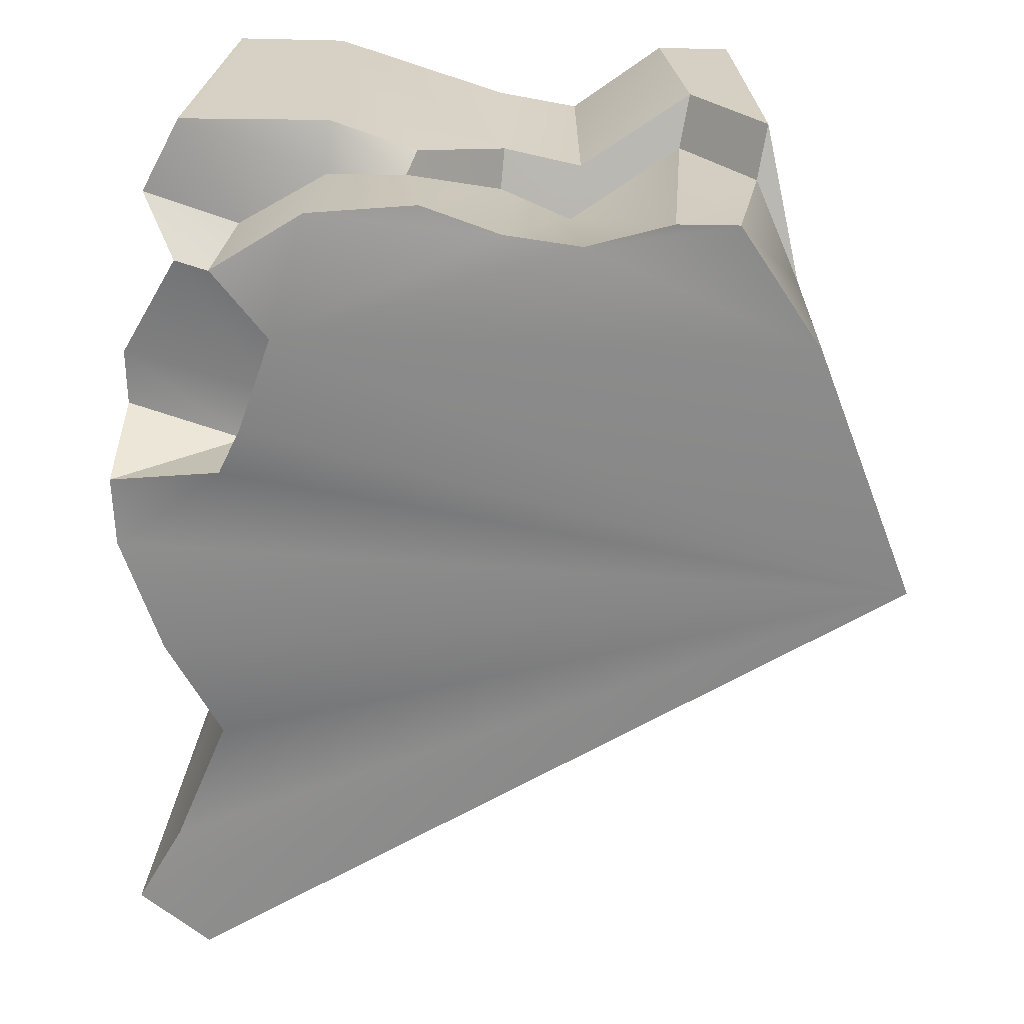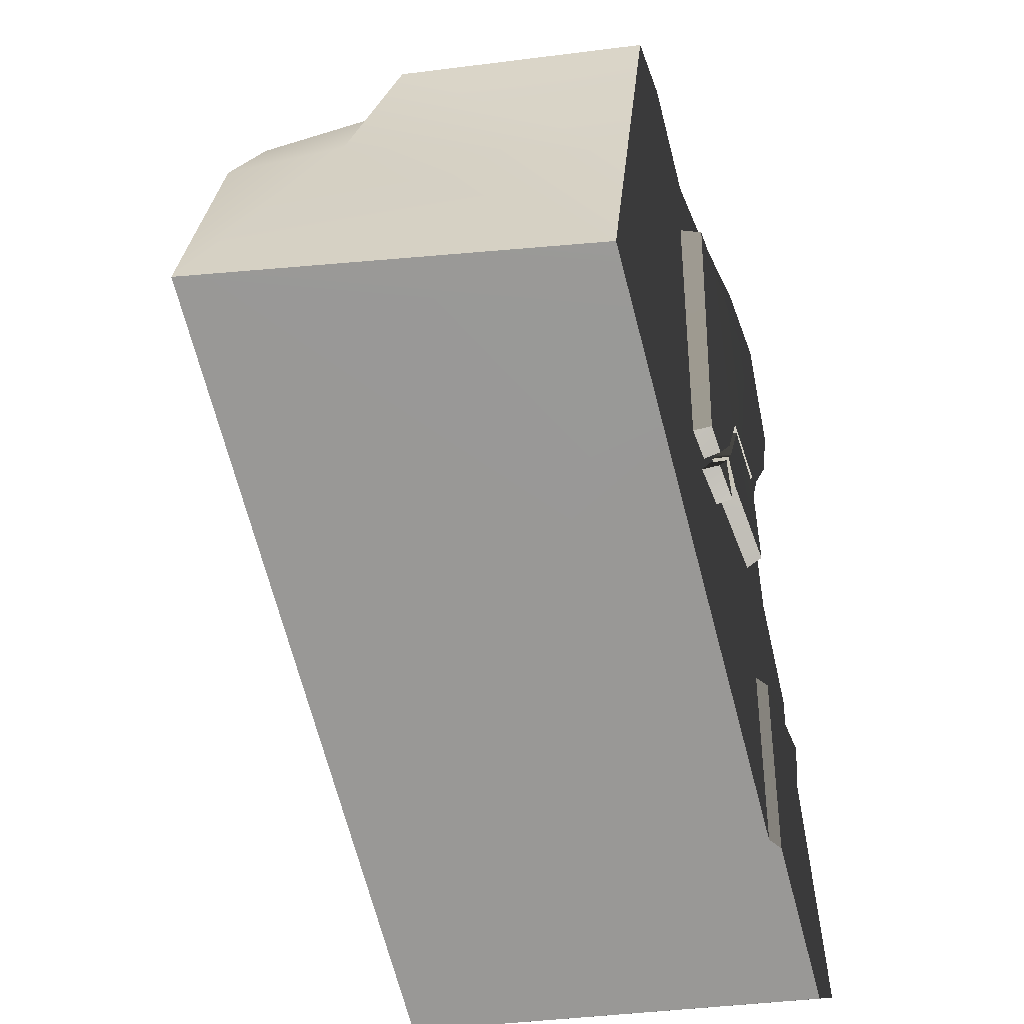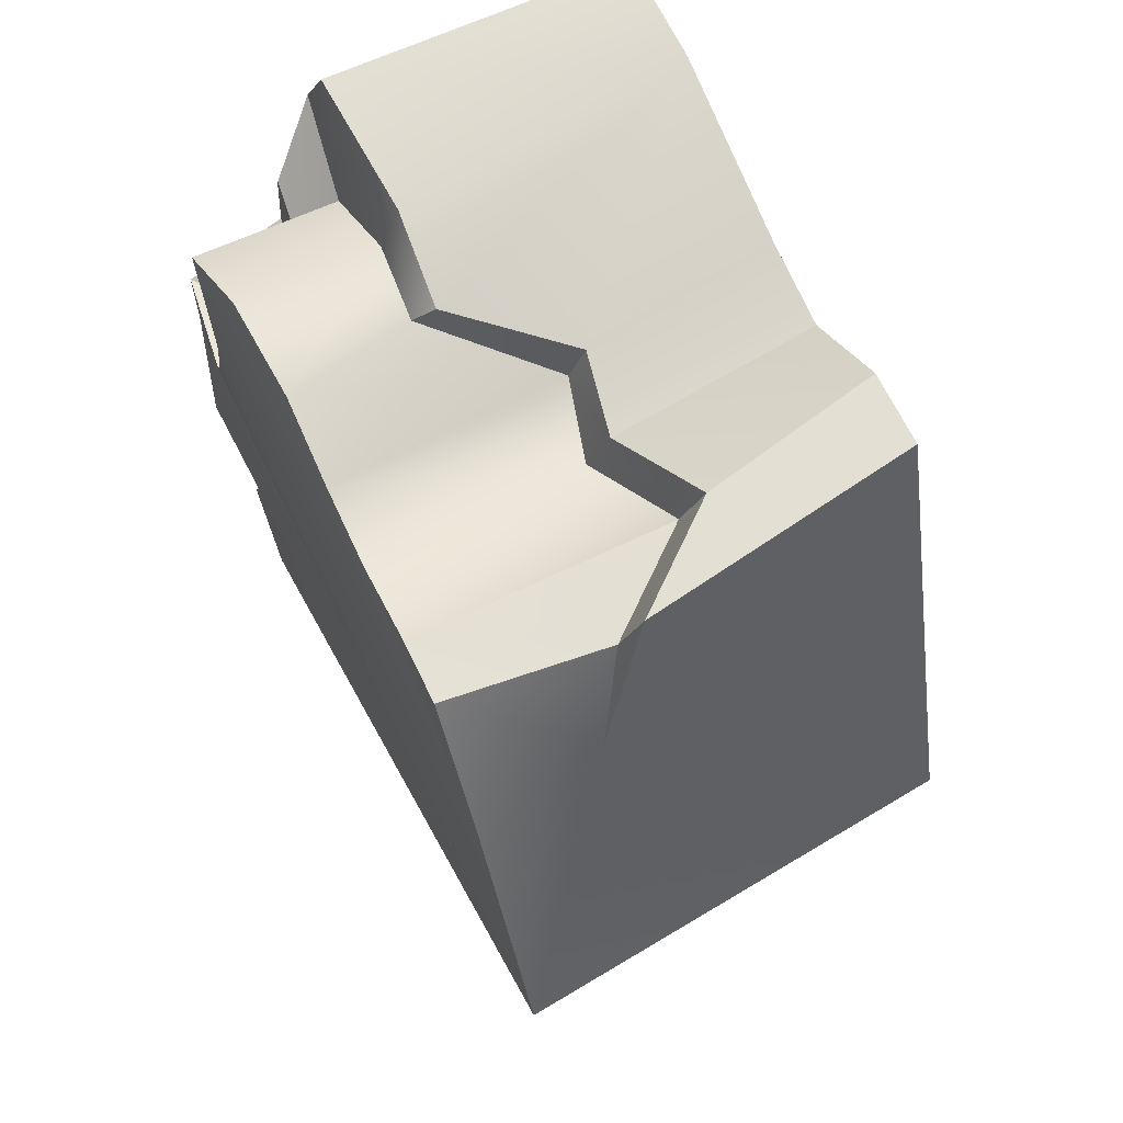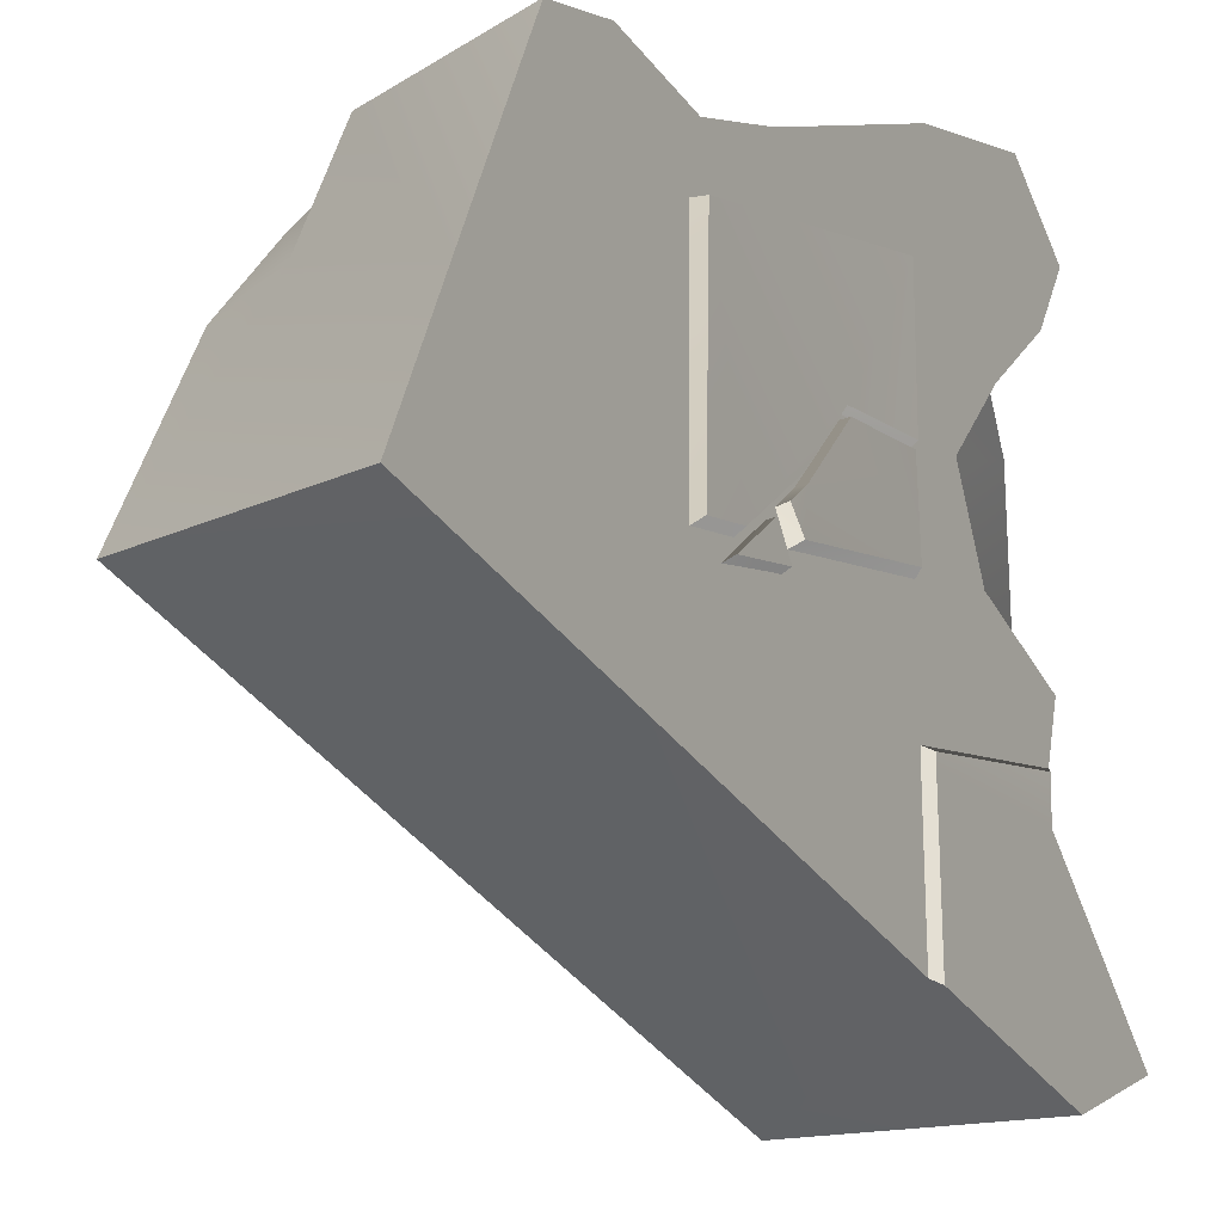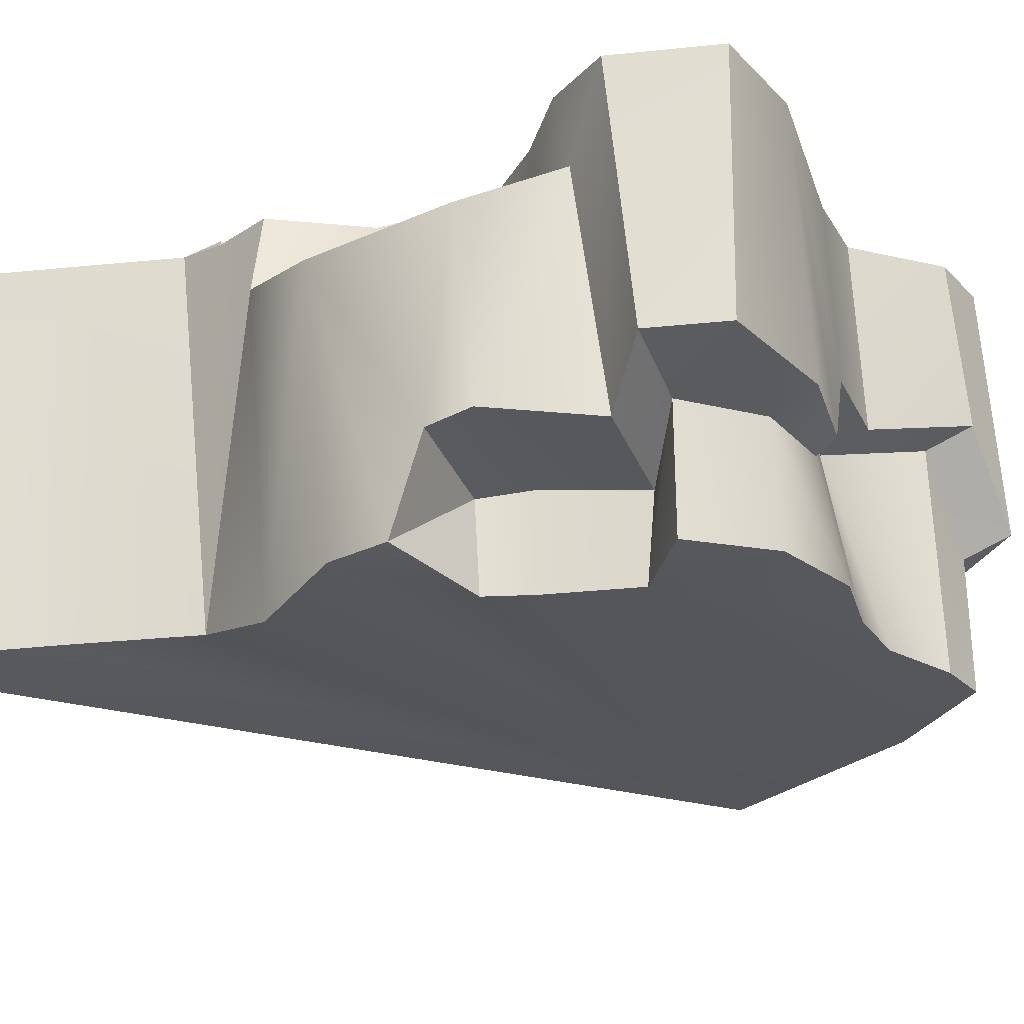
<metadata>
{"format":"obj","ext":"obj","renderer":"f3d","projection":"perspective","resolution":1024,"background":"white","views":[{"elev":26.2,"azim":-175.2,"up":"+Y"},{"elev":-39.4,"azim":-72.5,"up":"+Y"},{"elev":66.3,"azim":-115.9,"up":"+Y"},{"elev":-18.0,"azim":-33.3,"up":"+Y"},{"elev":-26.3,"azim":124.4,"up":"+Z"}]}
</metadata>
<code>
g Rock05
v 0.2587 -0.2532 -0.1379
v -0.2711 0.02539 -0.1502
v 0.2101 -0.2876 -0.1411
v 0.2276 -0.1992 -0.1346
v 0.1908 -0.1108 -0.1361
v 0.2228 -0.03357 -0.1575
v 0.2521 0.0388 -0.1474
v 0.1781 0.0982 -0.1573
v 0.1627 0.1301 -0.1585
v 0.1399 0.1943 -0.161
v -0.2068 0.1937 -0.1508
v -0.05668 0.2571 -0.1484
v -0.1529 0.2741 -0.1492
v -0.1131 0.2735 -0.1489
v -0.006289 0.2634 -0.148
v 0.1171 0.2746 -0.1502
v 0.04543 0.2809 -0.1476
v 0.1774 0.2372 -0.1559
v 0.2538 0.08529 -0.1467
v 0.1688 0.00303 0.1477
v 0.2344 -0.05023 0.0833
v 0.2208 -0.05383 0.1482
v 0.1807 0.007951 0.1092
v 0.1508 0.08511 0.1476
v 0.1807 0.007951 0.1092
v 0.1688 0.00303 0.1477
v 0.1586 0.08898 0.1144
v 0.2239 0.1845 0.1482
v 0.1891 0.1458 0.1058
v 0.185 0.1402 0.1479
v 0.2208 0.1943 0.09443
v 0.1586 0.08898 0.1144
v 0.1508 0.08511 0.1476
v 0.2587 -0.2532 -0.1379
v 0.2423 -0.2149 0.1553
v 0.2276 -0.1992 -0.1346
v 0.2711 -0.2772 0.1555
v 0.1908 -0.1108 -0.1361
v 0.2064 -0.1389 0.155
v -0.1419 0.3043 0.1452
v -0.1179 0.304 0.02933
v -0.09397 0.3042 0.1456
v -0.1695 0.3035 -0.03347
v -0.198 0.1277 0.1447
v -0.2386 -0.0003143 0.1444
v -0.1925 0.2083 -0.06737
v -0.1695 0.3035 -0.03347
v -0.1419 0.3043 0.1452
v -0.1982 -0.02712 0.1447
v -0.2711 0.02539 -0.1502
v -0.2386 -0.0003143 0.1444
v 0.2101 -0.2876 -0.1411
v 0.1152 -0.2352 0.1473
v 0.121 -0.2396 0.1543
v 0.2184 -0.3043 0.1551
v 0.2711 -0.2772 0.1555
v 0.2101 -0.2876 -0.1411
v 0.2184 -0.3043 0.1551
v 0.2587 -0.2532 -0.1379
v 0.1908 -0.1108 -0.1361
v 0.2064 -0.1389 0.155
v 0.2123 -0.1002 0.1481
v 0.2208 -0.05383 0.1482
v 0.2098 0.3037 0.1481
v 0.2417 0.2529 -0.05193
v 0.2431 0.2328 0.1483
v 0.2151 0.3027 -0.05015
v 0.1359 0.3038 0.1474
v 0.2151 0.3027 -0.05015
v 0.2098 0.3037 0.1481
v 0.1157 0.3029 -0.04631
v 0.05771 0.2852 -0.05036
v 0.006653 0.2662 0.0187
v 0.0204 0.2681 0.1465
v -0.03339 0.2594 0.1461
v -0.04606 0.2588 0.008232
v -0.09397 0.3042 0.1456
v -0.04606 0.2588 0.008232
v -0.03339 0.2594 0.1461
v -0.1179 0.304 0.02933
v 0.2431 0.2328 0.1483
v 0.2208 0.1943 0.09443
v 0.2239 0.1845 0.1482
v 0.2154 0.2176 -0.08659
v 0.2417 0.2529 -0.05193
v 0.2228 -0.03357 -0.1575
v 0.2563 0.01317 0.07223
v 0.2521 0.0388 -0.1474
v 0.2344 -0.05023 0.0833
v 0.1908 -0.1108 -0.1361
v 0.2538 0.08529 -0.1467
v 0.2549 0.1112 -0.07889
v 0.2557 0.1293 0.07307
v 0.2562 0.1477 -0.07666
v 0.2208 -0.05383 0.1482
v 0.2562 0.1477 -0.07666
v 0.2208 0.1943 0.09443
v 0.2154 0.2176 -0.08659
v 0.2557 0.1293 0.07307
v -0.1925 0.2083 -0.06737
v -0.2711 0.02539 -0.1502
v -0.2068 0.1937 -0.1508
v -0.2386 -0.0003143 0.1444
v -0.1529 0.2741 -0.1492
v 0.2549 0.1112 -0.07889
v 0.1744 0.0913 -0.08786
v 0.2538 0.08529 -0.1467
v 0.2562 0.1477 -0.07666
v 0.1744 0.0913 -0.08786
v 0.2549 0.1112 -0.07889
v 0.1569 0.1257 -0.08387
v 0.2154 0.2176 -0.08659
v 0.1349 0.1977 -0.09555
v 0.2417 0.2529 -0.05193
v 0.1349 0.1977 -0.09555
v 0.2154 0.2176 -0.08659
v 0.1758 0.236 -0.06216
v 0.2151 0.3027 -0.05015
v 0.1758 0.236 -0.06216
v 0.2417 0.2529 -0.05193
v 0.1171 0.2701 -0.05877
v 0.1157 0.3029 -0.04631
v 0.06353 0.2727 -0.06376
v 0.1171 0.2701 -0.05877
v 0.05771 0.2852 -0.05036
v 0.05771 0.2852 -0.05036
v 0.008281 0.2408 0.008387
v 0.06353 0.2727 -0.06376
v 0.006653 0.2662 0.0187
v -0.04606 0.2588 0.008232
v 0.008281 0.2408 0.008387
v 0.006653 0.2662 0.0187
v -0.04008 0.2248 -0.003899
v -0.1179 0.304 0.02933
v -0.1119 0.27 0.0172
v -0.1695 0.3035 -0.03347
v -0.1119 0.27 0.0172
v -0.1179 0.304 0.02933
v -0.1634 0.2694 -0.04562
v -0.1695 0.3035 -0.03347
v -0.1925 0.2083 -0.06737
v -0.1634 0.2694 -0.04562
v 0.1744 0.0913 -0.08786
v 0.1781 0.0982 -0.1573
v 0.2538 0.08529 -0.1467
v 0.1569 0.1257 -0.08387
v 0.1781 0.0982 -0.1573
v 0.1744 0.0913 -0.08786
v 0.1627 0.1301 -0.1585
v 0.1349 0.1977 -0.09555
v 0.1627 0.1301 -0.1585
v 0.1569 0.1257 -0.08387
v 0.1399 0.1943 -0.161
v 0.1758 0.236 -0.06216
v 0.1399 0.1943 -0.161
v 0.1349 0.1977 -0.09555
v 0.1774 0.2372 -0.1559
v 0.1171 0.2701 -0.05877
v 0.1774 0.2372 -0.1559
v 0.1758 0.236 -0.06216
v 0.1171 0.2746 -0.1502
v 0.008281 0.2408 0.008387
v 0.04543 0.2809 -0.1476
v 0.06353 0.2727 -0.06376
v -0.006289 0.2634 -0.148
v -0.04008 0.2248 -0.003899
v -0.05668 0.2571 -0.1484
v 0.1171 0.2701 -0.05877
v 0.1171 0.2746 -0.1502
v -0.04008 0.2248 -0.003899
v -0.1131 0.2735 -0.1489
v -0.05668 0.2571 -0.1484
v -0.1119 0.27 0.0172
v -0.1634 0.2694 -0.04562
v -0.1131 0.2735 -0.1489
v -0.1119 0.27 0.0172
v -0.1131 0.2735 -0.1489
v -0.1634 0.2694 -0.04562
v -0.1529 0.2741 -0.1492
v -0.1925 0.2083 -0.06737
v -0.1529 0.2741 -0.1492
v -0.1634 0.2694 -0.04562
v 0.2123 -0.1002 0.1481
v 0.2064 -0.1389 0.155
v 0.206 -0.1049 0.1566
v -0.2386 -0.0003143 0.1444
v -0.198 0.1277 0.1447
v -0.1982 -0.02712 0.1447
v -0.09397 0.3042 0.1456
v -0.1419 0.3043 0.1452
v -0.03339 0.2594 0.1461
v 0.1688 0.00303 0.1477
v 0.1508 0.08511 0.1476
v 0.0204 0.2681 0.1465
v 0.1359 0.3038 0.1474
v 0.185 0.1402 0.1479
v 0.2239 0.1845 0.1482
v 0.2098 0.3037 0.1481
v 0.2431 0.2328 0.1483
v 0.1155 -0.1 0.1473
v 0.2123 -0.1002 0.1481
v 0.2208 -0.05383 0.1482
v 0.1152 -0.113 0.1473
v 0.1152 -0.1602 0.1473
v 0.1152 -0.2352 0.1473
v 0.1152 -0.2352 0.1473
v 0.1209 -0.1634 0.1543
v 0.121 -0.2396 0.1543
v 0.1152 -0.1602 0.1473
v 0.1209 -0.1155 0.1543
v 0.1152 -0.113 0.1473
v 0.1209 -0.1046 0.1543
v 0.1155 -0.1 0.1473
v 0.1209 -0.1046 0.1543
v 0.2123 -0.1002 0.1481
v 0.206 -0.1049 0.1566
v 0.1155 -0.1 0.1473
v 0.2184 -0.3043 0.1551
v 0.1209 -0.1634 0.1543
v 0.2423 -0.2149 0.1553
v 0.121 -0.2396 0.1543
v 0.2064 -0.1389 0.155
v 0.1209 -0.1155 0.1543
v 0.206 -0.1049 0.1566
v 0.1209 -0.1046 0.1543
v 0.2711 -0.2772 0.1555
v 0.1891 0.1458 0.1058
v 0.2208 0.1943 0.09443
v 0.2557 0.1293 0.07307
v 0.1586 0.08898 0.1144
v 0.2563 0.01317 0.07223
v 0.1807 0.007951 0.1092
v 0.2344 -0.05023 0.0833
v 0.01901 -0.01464 0.1429
v -0.02094 -0.01337 0.1586
v 0.0176 -0.01337 0.1584
v -0.02307 -0.01592 0.1429
v 0.008055 0.01508 0.1581
v 0.0176 -0.01337 0.1584
v -0.02094 -0.01337 0.1586
v 0.008545 0.01656 0.1425
v -0.02094 -0.01337 0.1586
v -0.02307 -0.01592 0.1429
v 0.008055 0.01508 0.1581
v 0.01901 -0.01464 0.1429
v 0.008055 0.01508 0.1581
v 0.008545 0.01656 0.1425
v 0.0176 -0.01337 0.1584
v 0.0641 0.08819 0.1568
v 0.112 0.07792 0.1568
v 0.1112 0.003568 0.1594
v 0.03032 0.0388 0.1576
v 0.02615 0.003971 0.1598
v 0.01761 0.02631 0.1579
v 0.1188 0.07779 0.141
v 0.1112 0.003568 0.1594
v 0.112 0.07792 0.1568
v 0.1179 -0.0009236 0.1416
v 0.1188 0.07779 0.141
v 0.0641 0.08819 0.1568
v 0.06269 0.08977 0.1431
v 0.112 0.07792 0.1568
v 0.06269 0.08977 0.1431
v 0.03032 0.0388 0.1576
v 0.02889 0.04037 0.1439
v 0.0641 0.08819 0.1568
v 0.01761 0.02631 0.1579
v 0.01461 0.02515 0.1435
v 0.1112 0.003568 0.1594
v 0.02281 0.0008554 0.1435
v 0.02615 0.003971 0.1598
v 0.1179 -0.0009236 0.1416
v 0.01461 0.02515 0.1435
v 0.02615 0.003971 0.1598
v 0.02281 0.0008554 0.1435
v 0.01761 0.02631 0.1579
v -0.0428 0.2054 0.1431
v 0.1118 0.2016 0.1609
v -0.03872 0.2012 0.161
v 0.1187 0.2051 0.143
v -0.03872 0.2012 0.161
v -0.045 0.00183 0.1411
v -0.0428 0.2054 0.1431
v -0.0415 0.005539 0.1589
v 0.1138 0.08414 0.1572
v 0.1187 0.2051 0.143
v 0.1191 0.08008 0.1318
v 0.1118 0.2016 0.1609
v 0.1138 0.08414 0.1572
v 0.06175 0.09508 0.1567
v 0.1118 0.2016 0.1609
v -0.03872 0.2012 0.161
v -0.01373 0.004736 0.1583
v -0.0415 0.005539 0.1589
v 0.02797 0.04567 0.1575
v -0.01364 9.458e-05 0.1398
v -0.0415 0.005539 0.1589
v -0.01373 0.004736 0.1583
v -0.045 0.00183 0.1411
v 0.06201 0.09223 0.1374
v 0.1138 0.08414 0.1572
v 0.1191 0.08008 0.1318
v 0.06175 0.09508 0.1567
v 0.02823 0.04282 0.1383
v 0.06175 0.09508 0.1567
v 0.06201 0.09223 0.1374
v 0.02797 0.04567 0.1575
v -0.01364 9.458e-05 0.1398
v -0.01373 0.004736 0.1583
g Rock05_0
f 3 2 1
f 4 1 2
f 5 4 2
f 6 5 2
f 7 6 2
f 7 2 8
f 8 2 9
f 10 9 2
f 2 11 10
f 12 10 11
f 11 13 12
f 14 12 13
f 15 10 12
f 16 10 15
f 17 16 15
f 18 10 16
f 19 7 8
g Rock05_1
f 22 21 20
f 23 20 21
f 26 25 24
f 27 24 25
f 30 29 28
f 31 28 29
f 29 30 32
f 33 32 30
f 36 35 34
f 37 34 35
f 36 38 35
f 39 35 38
f 42 41 40
f 43 40 41
f 46 45 44
f 46 44 47
f 48 47 44
f 51 50 49
f 50 52 49
f 49 52 53
f 53 52 54
f 54 52 55
f 58 57 56
f 59 56 57
f 62 61 60
f 63 62 60
f 66 65 64
f 67 64 65
f 70 69 68
f 71 68 69
f 71 72 68
f 72 73 68
f 74 68 73
f 74 73 75
f 76 75 73
f 79 78 77
f 80 77 78
f 83 82 81
f 82 84 81
f 84 85 81
f 88 87 86
f 89 86 87
f 86 89 90
f 88 91 87
f 91 92 87
f 87 92 93
f 94 93 92
f 89 95 90
f 98 97 96
f 99 96 97
f 102 101 100
f 103 100 101
f 102 100 104
f 107 106 105
f 110 109 108
f 111 108 109
f 108 111 112
f 113 112 111
f 116 115 114
f 117 114 115
f 120 119 118
f 121 118 119
f 118 121 122
f 124 123 122
f 125 122 123
f 128 127 126
f 129 126 127
f 132 131 130
f 133 130 131
f 130 133 134
f 135 134 133
f 138 137 136
f 139 136 137
f 142 141 140
f 145 144 143
f 148 147 146
f 149 146 147
f 152 151 150
f 153 150 151
f 156 155 154
f 157 154 155
f 160 159 158
f 161 158 159
f 164 163 162
f 163 165 162
f 162 165 166
f 165 167 166
f 164 168 163
f 169 163 168
f 172 171 170
f 173 170 171
f 176 175 174
f 179 178 177
f 182 181 180
f 185 184 183
g Rock05_2
f 188 187 186
f 187 188 189
f 190 187 189
f 189 188 191
f 188 192 191
f 193 191 192
f 191 193 194
f 194 193 195
f 193 196 195
f 195 196 197
f 195 197 198
f 199 198 197
f 188 200 192
f 200 201 192
f 202 192 201
f 203 200 188
f 204 203 188
f 205 204 188
f 208 207 206
f 209 206 207
f 207 210 209
f 211 209 210
f 210 212 211
f 213 211 212
f 216 215 214
f 217 214 215
f 220 219 218
f 221 218 219
f 220 222 219
f 223 219 222
f 222 224 223
f 225 223 224
f 226 220 218
f 229 228 227
f 230 229 227
f 231 229 230
f 232 231 230
f 233 231 232
f 236 235 234
f 237 234 235
f 240 239 238
f 243 242 241
f 244 241 242
f 247 246 245
f 248 245 246
f 251 250 249
f 252 251 249
f 251 252 253
f 254 253 252
f 257 256 255
f 258 255 256
f 261 260 259
f 262 259 260
f 265 264 263
f 266 263 264
f 264 265 267
f 268 267 265
f 271 270 269
f 272 269 270
f 275 274 273
f 276 273 274
f 279 278 277
f 280 277 278
f 283 282 281
f 284 281 282
f 287 286 285
f 288 285 286
f 291 290 289
f 292 290 291
f 293 290 292
f 294 293 292
f 295 290 293
f 298 297 296
f 299 296 297
f 302 301 300
f 303 300 301
f 306 305 304
f 307 304 305
f 304 307 308
f 309 308 307

</code>
